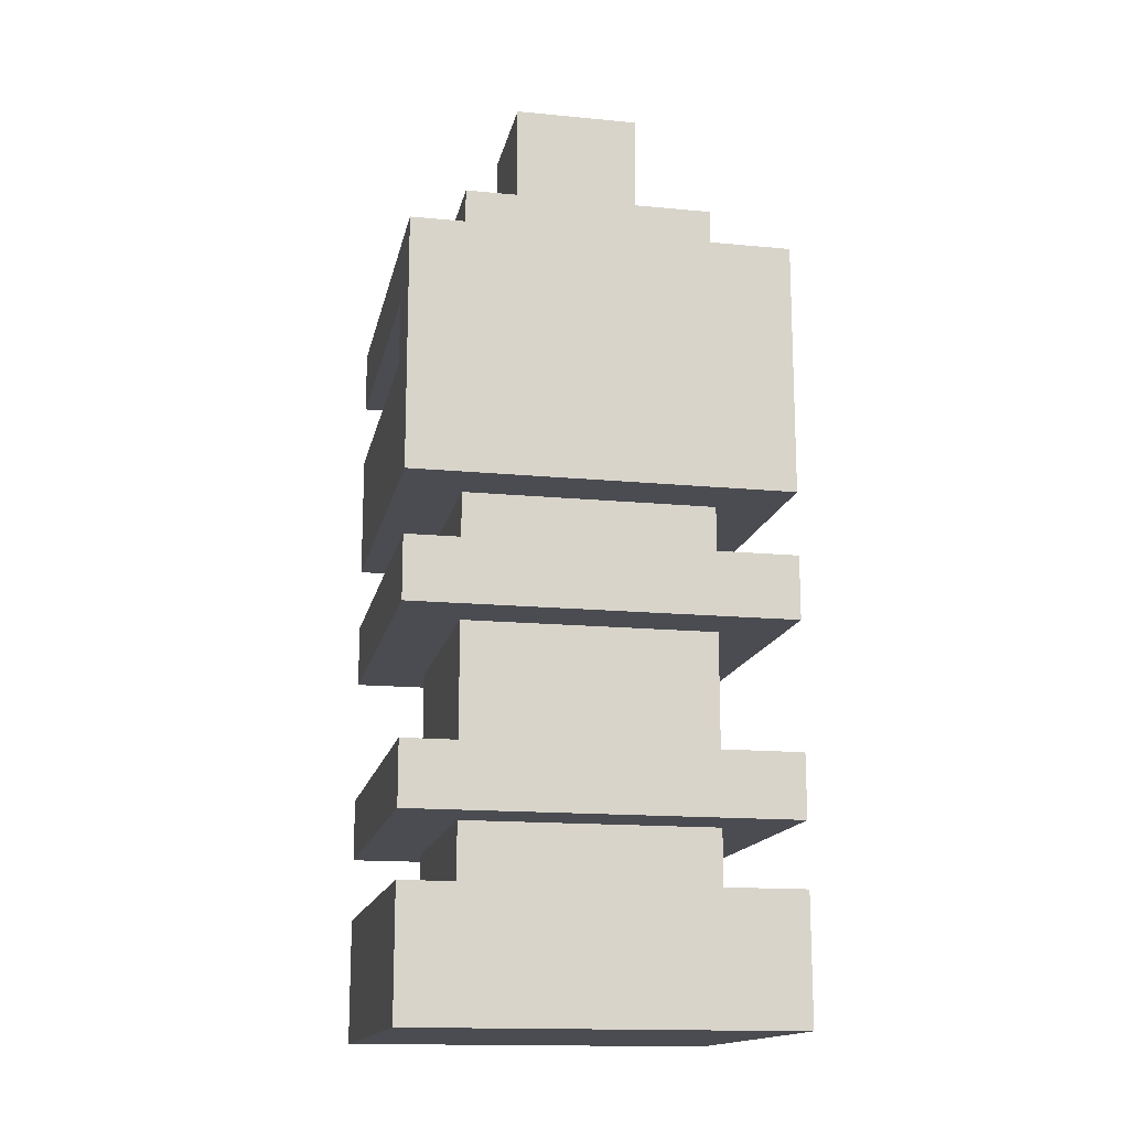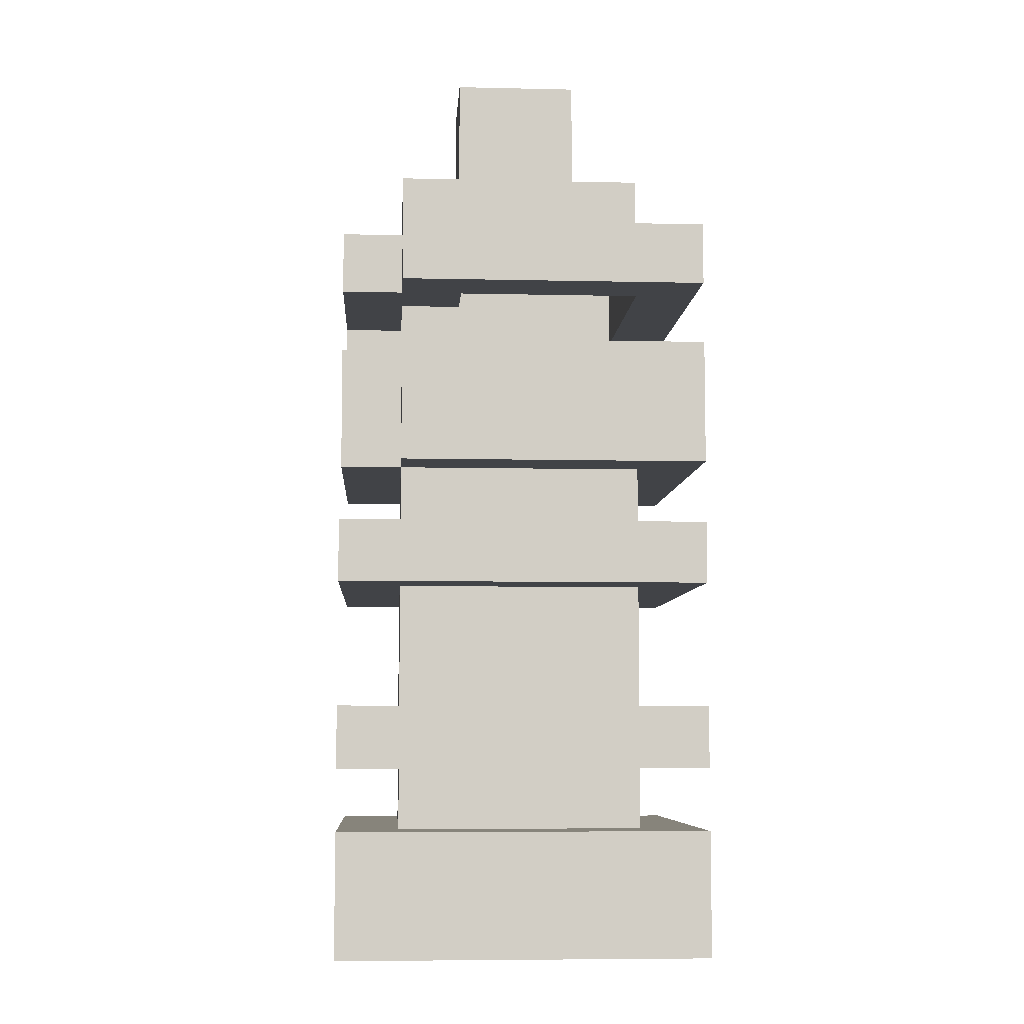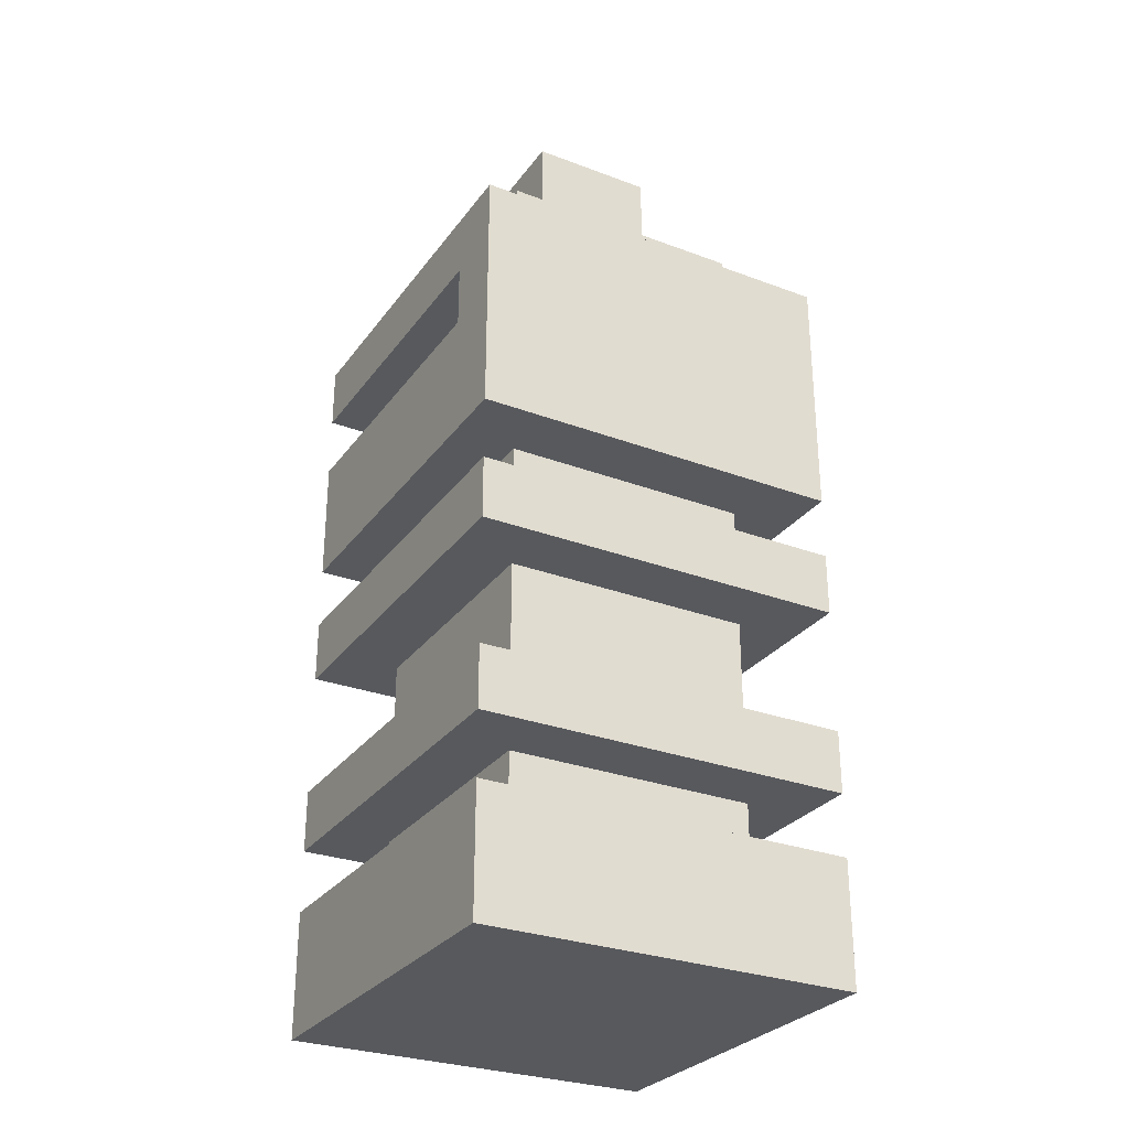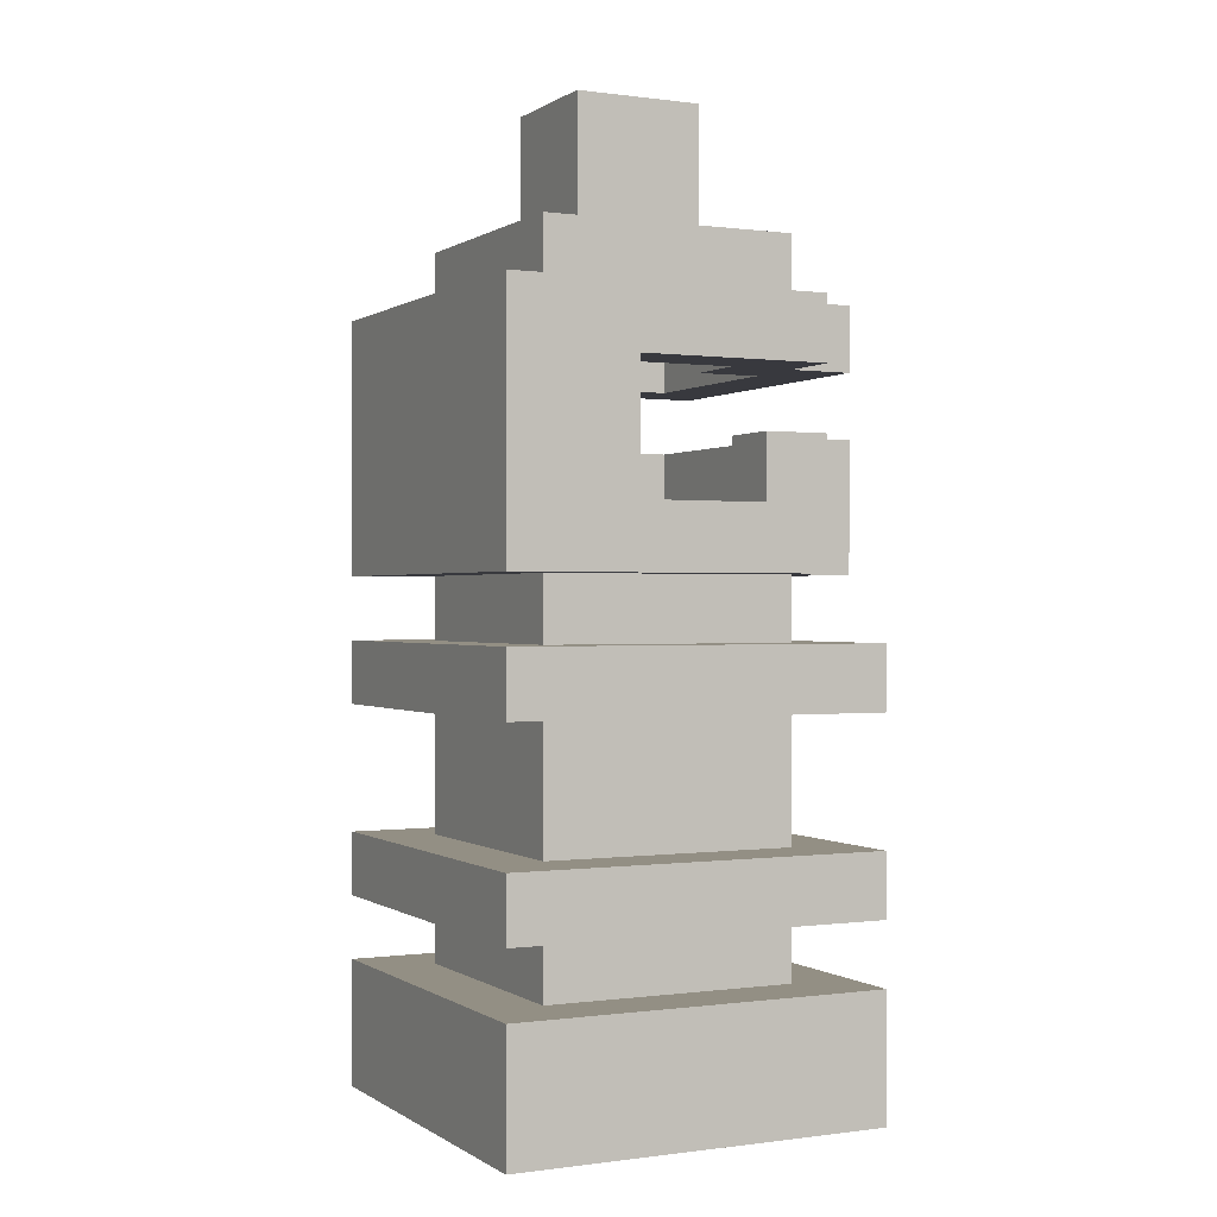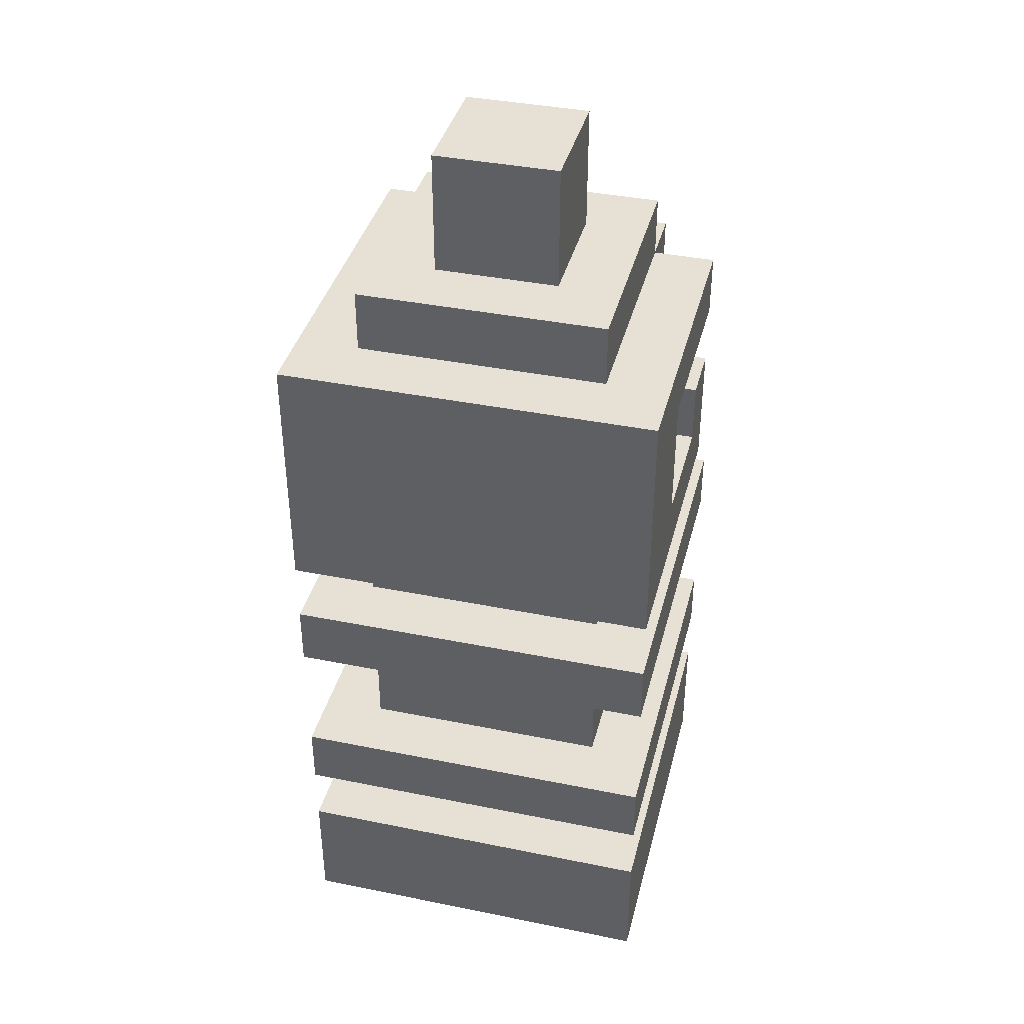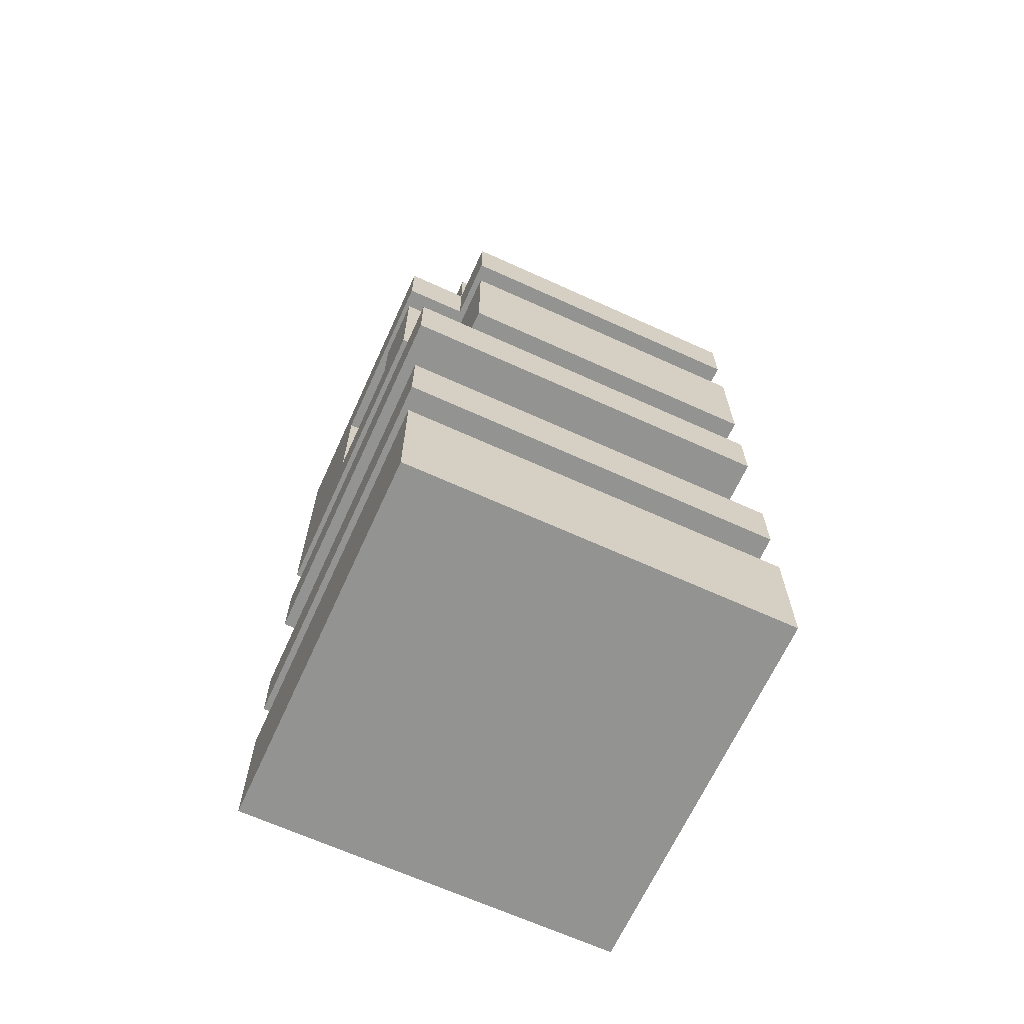
<metadata>
{"format":"obj","ext":"obj","renderer":"f3d","projection":"perspective","resolution":1024,"background":"white","views":[{"elev":-15.3,"azim":168.5,"up":"+Y"},{"elev":-6.9,"azim":-3.7,"up":"+Y"},{"elev":-29.2,"azim":150.9,"up":"+Y"},{"elev":0.1,"azim":-116.3,"up":"+Y"},{"elev":39.0,"azim":-165.8,"up":"+Y"},{"elev":-66.6,"azim":-24.5,"up":"+Y"}]}
</metadata>
<code>
o
v -0.3 0 0.3
v -0.3 0 -0.3
v -0.3 0.2 0.3
v -0.3 0.2 -0.3
v -0.3 0.3 0.3
v -0.3 0.3 -0.3
v -0.3 0.4 0.3
v -0.3 0.4 -0.3
v -0.3 0.6 0.3
v -0.3 0.6 -0.3
v -0.3 0.7 0.3
v -0.3 0.7 -0.3
v -0.3 0.8 0.2
v -0.3 0.8 -0.3
v -0.3 0.9 0.1
v -0.3 0.9 -0.1
v -0.3 1 0.2
v -0.3 1 0.1
v -0.3 1.1 0.2
v -0.3 1.1 -0.1
v -0.3 1.2 0.2
v -0.3 1.2 -0.3
v -0.2 0.2 0.2
v -0.2 0.2 -0.2
v -0.2 0.3 0.2
v -0.2 0.3 -0.2
v -0.2 0.4 0.2
v -0.2 0.4 -0.2
v -0.2 0.6 0.2
v -0.2 0.6 -0.2
v -0.2 0.7 0.2
v -0.2 0.7 -0.2
v -0.2 0.8 0.3
v -0.2 0.8 0.2
v -0.2 0.8 -0.2
v -0.2 1 0.3
v -0.2 1 0.2
v -0.2 1.1 0.3
v -0.2 1.1 0.2
v -0.2 1.2 0.3
v -0.2 1.2 0.2
v -0.2 1.2 -0.2
v -0.2 1.3 0.2
v -0.2 1.3 -0.2
v -0.1 1.3 0.1
v -0.1 1.3 -0.1
v -0.1 1.5 0.1
v -0.1 1.5 -0.1
v 0.2 0.8 0.2
v 0.2 0.8 -0.2
v 0.2 1 0.2
v 0.2 1 -0.2
v 0.2 1.1 0.2
v 0.2 1.1 -0.2
v 0.2 1.2 0.2
v 0.2 1.2 -0.2
v -0.2 0.8 0.2
v -0.2 0.8 -0.2
v -0.2 0.9 0.1
v -0.2 0.9 -0.1
v -0.2 1 0.2
v -0.2 1 0.1
v -0.2 1.1 0.1
v -0.2 1.1 -0.1
v -0.2 1.2 0.1
v -0.2 1.2 -0.2
v -0.1 1.1 0.2
v -0.1 1.1 0.1
v -0.1 1.2 0.2
v -0.1 1.2 0.1
v 0.1 1.3 0.1
v 0.1 1.3 -0.1
v 0.1 1.5 0.1
v 0.1 1.5 -0.1
v 0.2 0.2 0.2
v 0.2 0.2 -0.2
v 0.2 0.3 0.2
v 0.2 0.3 -0.2
v 0.2 0.4 0.2
v 0.2 0.4 -0.2
v 0.2 0.6 0.2
v 0.2 0.6 -0.2
v 0.2 0.7 0.2
v 0.2 0.7 -0.2
v 0.2 0.8 0.2
v 0.2 0.8 -0.2
v 0.2 1.2 0.2
v 0.2 1.2 -0.2
v 0.2 1.3 0.2
v 0.2 1.3 -0.2
v 0.3 0 0.3
v 0.3 0 -0.3
v 0.3 0.2 0.3
v 0.3 0.2 -0.3
v 0.3 0.3 0.3
v 0.3 0.3 -0.3
v 0.3 0.4 0.3
v 0.3 0.4 -0.3
v 0.3 0.6 0.3
v 0.3 0.6 -0.3
v 0.3 0.7 0.3
v 0.3 0.7 -0.3
v 0.3 0.8 0.3
v 0.3 0.8 -0.3
v 0.3 1 0.3
v 0.3 1 -0.2
v 0.3 1.1 0.3
v 0.3 1.1 -0.2
v 0.3 1.2 0.3
v 0.3 1.2 -0.3
v -0.3 0 0.3
v -0.3 0.2 0.3
v -0.3 0.3 0.3
v -0.3 0.4 0.3
v -0.3 0.6 0.3
v -0.3 0.7 0.3
v -0.2 0.8 0.3
v -0.2 1 0.3
v -0.2 1.1 0.3
v -0.2 1.2 0.3
v 0.3 0 0.3
v 0.3 0.2 0.3
v 0.3 0.3 0.3
v 0.3 0.4 0.3
v 0.3 0.6 0.3
v 0.3 0.7 0.3
v 0.3 0.8 0.3
v 0.3 1 0.3
v 0.3 1.1 0.3
v 0.3 1.2 0.3
v -0.3 0.8 0.2
v -0.3 1 0.2
v -0.3 1.1 0.2
v -0.3 1.2 0.2
v -0.2 0.2 0.2
v -0.2 0.3 0.2
v -0.2 0.4 0.2
v -0.2 0.6 0.2
v -0.2 0.7 0.2
v -0.2 0.8 0.2
v -0.2 1 0.2
v -0.2 1.1 0.2
v -0.2 1.2 0.2
v -0.2 1.3 0.2
v 0.2 0.2 0.2
v 0.2 0.3 0.2
v 0.2 0.4 0.2
v 0.2 0.6 0.2
v 0.2 0.7 0.2
v 0.2 0.8 0.2
v 0.2 1.2 0.2
v 0.2 1.3 0.2
v -0.1 1.3 0.1
v -0.1 1.5 0.1
v 0.1 1.3 0.1
v 0.1 1.5 0.1
v -0.3 0.9 -0.1
v -0.3 1.1 -0.1
v -0.2 0.9 -0.1
v -0.2 1.1 -0.1
v -0.2 0.8 -0.2
v -0.2 1.2 -0.2
v 0.2 0.8 -0.2
v 0.2 1 -0.2
v 0.2 1.1 -0.2
v 0.2 1.2 -0.2
v 0.3 1 -0.2
v 0.3 1.1 -0.2
v -0.2 0.8 0.2
v -0.2 1 0.2
v -0.1 1.1 0.2
v -0.1 1.2 0.2
v 0.2 0.8 0.2
v 0.2 1 0.2
v 0.2 1.1 0.2
v 0.2 1.2 0.2
v -0.3 0.9 0.1
v -0.3 1 0.1
v -0.2 0.9 0.1
v -0.2 1 0.1
v -0.2 1.1 0.1
v -0.2 1.2 0.1
v -0.1 1.1 0.1
v -0.1 1.2 0.1
v -0.1 1.3 -0.1
v -0.1 1.5 -0.1
v 0.1 1.3 -0.1
v 0.1 1.5 -0.1
v -0.2 0.2 -0.2
v -0.2 0.3 -0.2
v -0.2 0.4 -0.2
v -0.2 0.6 -0.2
v -0.2 0.7 -0.2
v -0.2 0.8 -0.2
v -0.2 1.2 -0.2
v -0.2 1.3 -0.2
v 0.2 0.2 -0.2
v 0.2 0.3 -0.2
v 0.2 0.4 -0.2
v 0.2 0.6 -0.2
v 0.2 0.7 -0.2
v 0.2 0.8 -0.2
v 0.2 1.2 -0.2
v 0.2 1.3 -0.2
v -0.3 0 -0.3
v -0.3 0.2 -0.3
v -0.3 0.3 -0.3
v -0.3 0.4 -0.3
v -0.3 0.6 -0.3
v -0.3 0.7 -0.3
v -0.3 0.8 -0.3
v -0.3 1.2 -0.3
v 0.3 0 -0.3
v 0.3 0.2 -0.3
v 0.3 0.3 -0.3
v 0.3 0.4 -0.3
v 0.3 0.6 -0.3
v 0.3 0.7 -0.3
v 0.3 0.8 -0.3
v 0.3 1.2 -0.3
v -0.3 0 0.3
v 0.3 0 0.3
v -0.3 0 -0.3
v 0.3 0 -0.3
v -0.3 0.3 0.3
v 0.3 0.3 0.3
v -0.2 0.3 0.2
v 0.2 0.3 0.2
v -0.2 0.3 -0.2
v 0.2 0.3 -0.2
v -0.3 0.3 -0.3
v 0.3 0.3 -0.3
v -0.3 0.6 0.3
v 0.3 0.6 0.3
v -0.2 0.6 0.2
v 0.2 0.6 0.2
v -0.2 0.6 -0.2
v 0.2 0.6 -0.2
v -0.3 0.6 -0.3
v 0.3 0.6 -0.3
v -0.2 0.8 0.3
v 0.3 0.8 0.3
v -0.3 0.8 0.2
v -0.2 0.8 0.2
v 0.2 0.8 0.2
v -0.2 0.8 -0.2
v 0.2 0.8 -0.2
v -0.3 0.8 -0.3
v 0.3 0.8 -0.3
v -0.2 1.1 0.3
v 0.3 1.1 0.3
v -0.3 1.1 0.2
v -0.2 1.1 0.2
v -0.1 1.1 0.2
v 0.2 1.1 0.2
v -0.2 1.1 0.1
v -0.1 1.1 0.1
v -0.3 1.1 -0.1
v -0.2 1.1 -0.1
v 0.2 1.1 -0.2
v 0.3 1.1 -0.2
v -0.1 1.2 0.2
v 0.2 1.2 0.2
v -0.2 1.2 0.1
v -0.1 1.2 0.1
v -0.2 1.2 -0.2
v 0.2 1.2 -0.2
v -0.3 0.2 0.3
v 0.3 0.2 0.3
v -0.2 0.2 0.2
v 0.2 0.2 0.2
v -0.2 0.2 -0.2
v 0.2 0.2 -0.2
v -0.3 0.2 -0.3
v 0.3 0.2 -0.3
v -0.3 0.4 0.3
v 0.3 0.4 0.3
v -0.2 0.4 0.2
v 0.2 0.4 0.2
v -0.2 0.4 -0.2
v 0.2 0.4 -0.2
v -0.3 0.4 -0.3
v 0.3 0.4 -0.3
v -0.3 0.7 0.3
v 0.3 0.7 0.3
v -0.2 0.7 0.2
v 0.2 0.7 0.2
v -0.2 0.7 -0.2
v 0.2 0.7 -0.2
v -0.3 0.7 -0.3
v 0.3 0.7 -0.3
v -0.2 0.8 0.2
v 0.2 0.8 0.2
v -0.2 0.8 -0.2
v 0.2 0.8 -0.2
v -0.3 0.9 0.1
v -0.2 0.9 0.1
v -0.3 0.9 -0.1
v -0.2 0.9 -0.1
v -0.2 1 0.3
v 0.3 1 0.3
v -0.3 1 0.2
v -0.2 1 0.2
v 0.2 1 0.2
v -0.3 1 0.1
v -0.2 1 0.1
v 0.2 1 -0.2
v 0.3 1 -0.2
v -0.2 1.2 0.3
v 0.3 1.2 0.3
v -0.3 1.2 0.2
v -0.2 1.2 0.2
v 0.2 1.2 0.2
v -0.2 1.2 -0.2
v 0.2 1.2 -0.2
v -0.3 1.2 -0.3
v 0.3 1.2 -0.3
v -0.2 1.3 0.2
v 0.2 1.3 0.2
v -0.1 1.3 0.1
v 0.1 1.3 0.1
v -0.1 1.3 -0.1
v 0.1 1.3 -0.1
v -0.2 1.3 -0.2
v 0.2 1.3 -0.2
v -0.1 1.5 0.1
v 0.1 1.5 0.1
v -0.1 1.5 -0.1
v 0.1 1.5 -0.1
f 3 2 1
f 4 2 3
f 7 6 5
f 8 6 7
f 11 10 9
f 12 10 11
f 15 14 13
f 16 14 15
f 17 15 13
f 18 15 17
f 20 14 16
f 21 20 19
f 22 14 20
f 22 20 21
f 25 24 23
f 26 24 25
f 29 28 27
f 30 28 29
f 34 32 31
f 35 32 34
f 36 34 33
f 37 34 36
f 40 39 38
f 41 39 40
f 43 42 41
f 44 42 43
f 47 46 45
f 48 46 47
f 51 50 49
f 52 50 51
f 55 54 53
f 56 54 55
f 57 58 59
f 59 58 60
f 57 59 61
f 61 59 62
f 60 58 64
f 63 64 65
f 64 58 66
f 65 64 66
f 67 68 69
f 69 68 70
f 71 72 73
f 73 72 74
f 75 76 77
f 77 76 78
f 79 80 81
f 81 80 82
f 83 84 85
f 85 84 86
f 87 88 89
f 89 88 90
f 91 92 93
f 93 92 94
f 95 96 97
f 97 96 98
f 99 100 101
f 101 100 102
f 103 104 105
f 105 104 106
f 106 104 108
f 107 108 109
f 108 104 110
f 109 108 110
f 121 112 111
f 122 112 121
f 123 114 113
f 124 114 123
f 125 116 115
f 126 116 125
f 127 118 117
f 128 118 127
f 129 120 119
f 130 120 129
f 140 132 131
f 141 132 140
f 142 134 133
f 143 134 142
f 145 136 135
f 146 136 145
f 147 138 137
f 148 138 147
f 149 140 139
f 150 140 149
f 151 144 143
f 152 144 151
f 155 154 153
f 156 154 155
f 159 158 157
f 160 158 159
f 163 162 161
f 164 162 163
f 165 162 164
f 166 162 165
f 167 165 164
f 168 165 167
f 169 170 173
f 173 170 174
f 171 172 175
f 175 172 176
f 177 178 179
f 179 178 180
f 181 182 183
f 183 182 184
f 185 186 187
f 187 186 188
f 189 190 197
f 197 190 198
f 191 192 199
f 199 192 200
f 193 194 201
f 201 194 202
f 195 196 203
f 203 196 204
f 205 206 213
f 213 206 214
f 207 208 215
f 215 208 216
f 209 210 217
f 217 210 218
f 211 212 219
f 219 212 220
f 223 222 221
f 224 222 223
f 227 226 225
f 228 226 227
f 229 227 225
f 230 226 228
f 231 229 225
f 231 230 229
f 232 226 230
f 232 230 231
f 235 234 233
f 236 234 235
f 237 235 233
f 238 234 236
f 239 237 233
f 239 238 237
f 240 234 238
f 240 238 239
f 244 242 241
f 245 242 244
f 246 244 243
f 247 242 245
f 248 246 243
f 248 247 246
f 249 242 247
f 249 247 248
f 253 251 250
f 254 251 253
f 255 251 254
f 256 253 252
f 256 254 253
f 257 254 256
f 258 256 252
f 259 256 258
f 260 251 255
f 261 251 260
f 265 263 262
f 266 265 264
f 267 263 265
f 267 265 266
f 268 269 270
f 270 269 271
f 268 270 272
f 271 269 273
f 268 272 274
f 272 273 274
f 273 269 275
f 274 273 275
f 276 277 278
f 278 277 279
f 276 278 280
f 279 277 281
f 276 280 282
f 280 281 282
f 281 277 283
f 282 281 283
f 284 285 286
f 286 285 287
f 284 286 288
f 287 285 289
f 284 288 290
f 288 289 290
f 289 285 291
f 290 289 291
f 292 293 294
f 294 293 295
f 296 297 298
f 298 297 299
f 300 301 303
f 303 301 304
f 302 303 305
f 305 303 306
f 304 301 307
f 307 301 308
f 309 310 312
f 312 310 313
f 311 312 314
f 313 310 315
f 311 314 316
f 314 315 316
f 315 310 317
f 316 315 317
f 318 319 320
f 320 319 321
f 318 320 322
f 321 319 323
f 318 322 324
f 322 323 324
f 323 319 325
f 324 323 325
f 326 327 328
f 328 327 329

</code>
